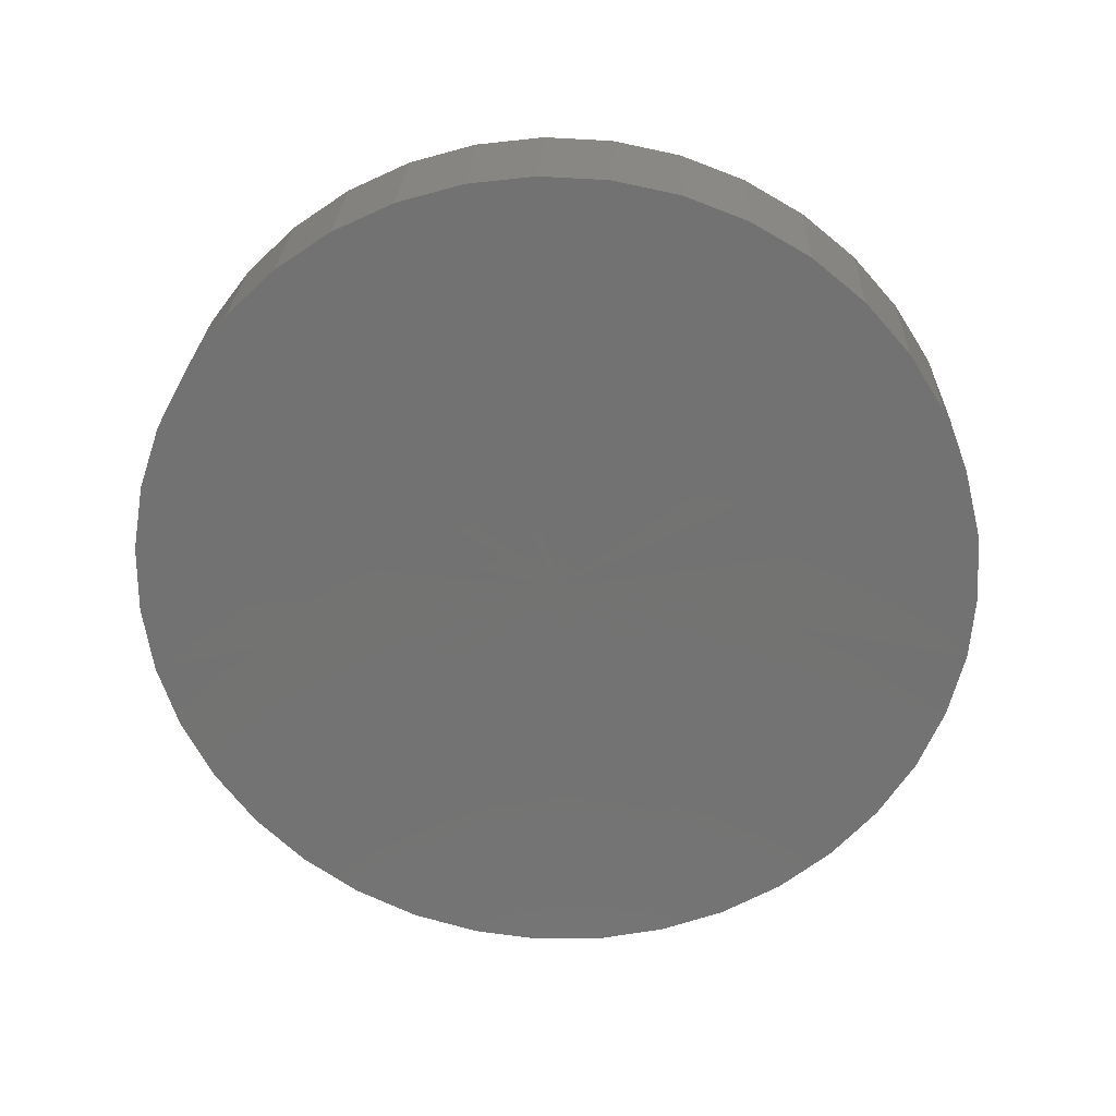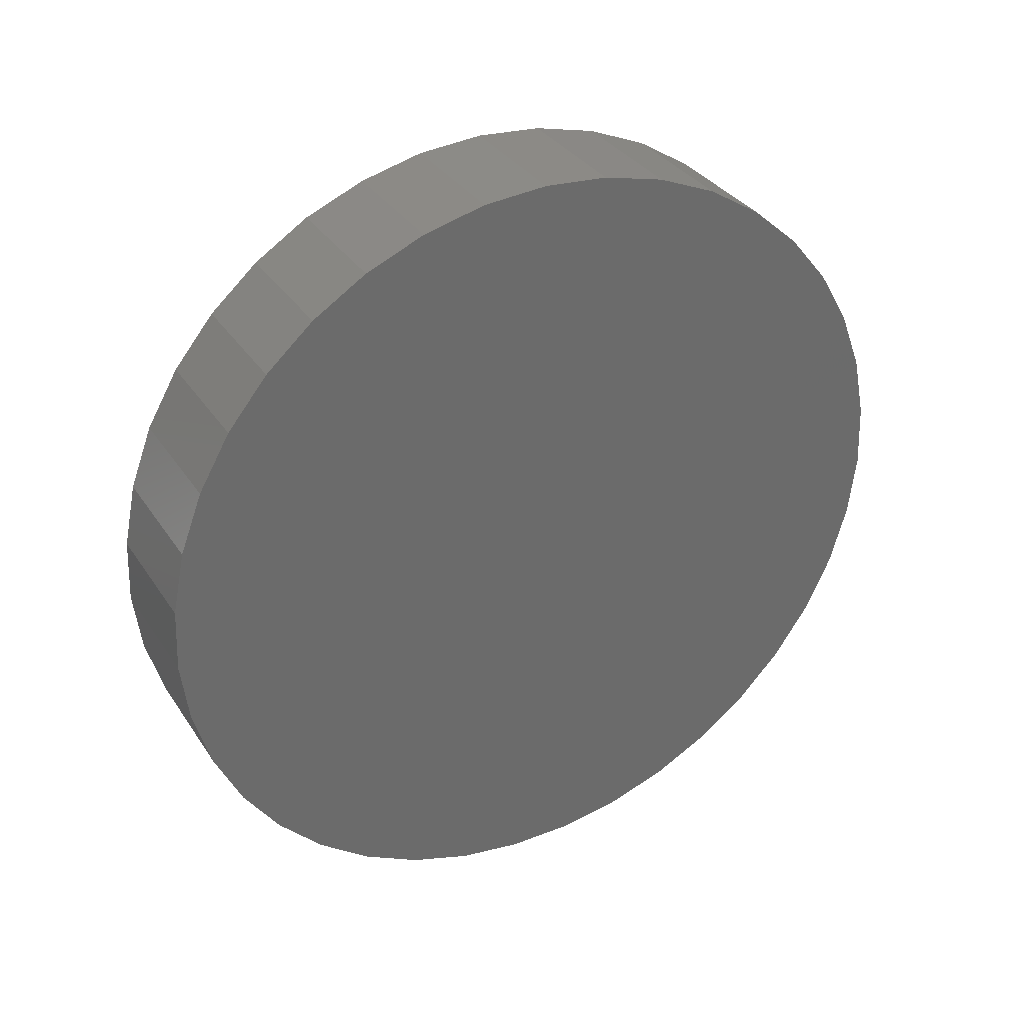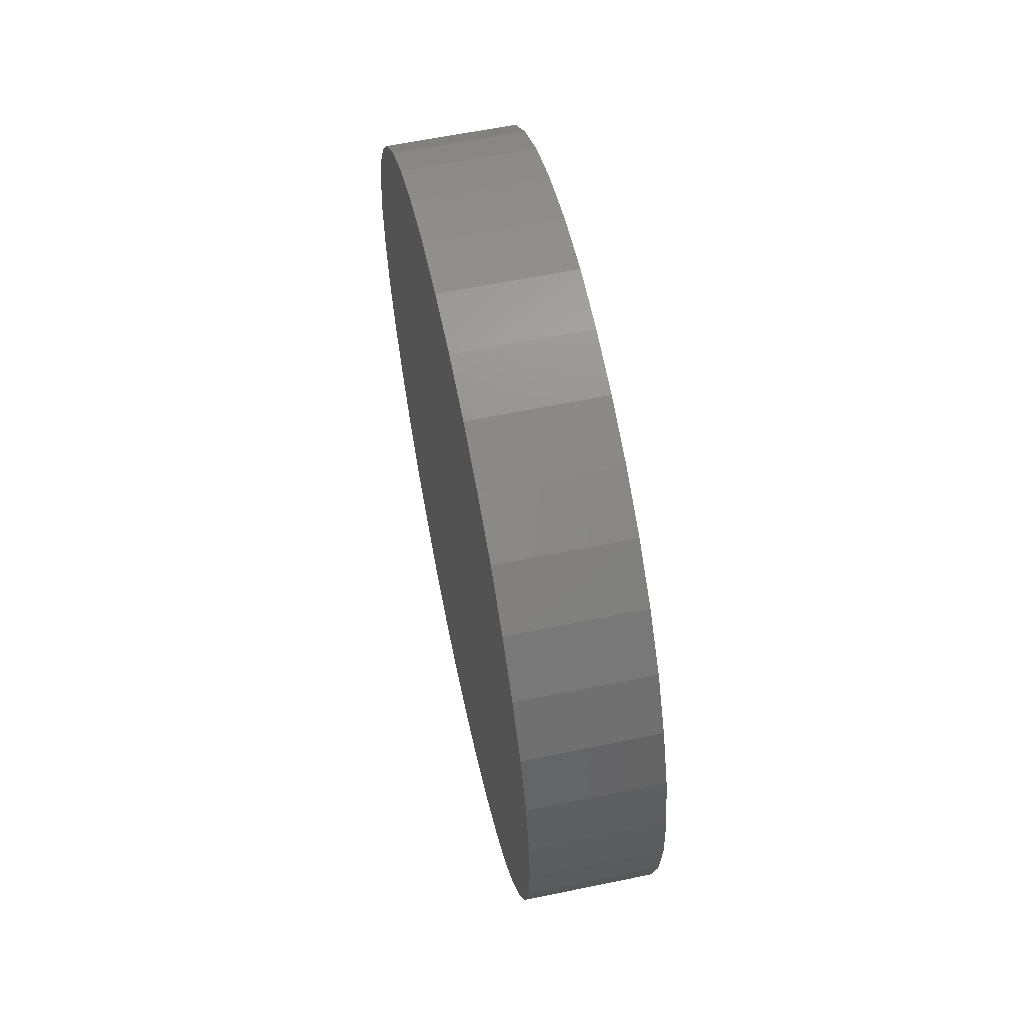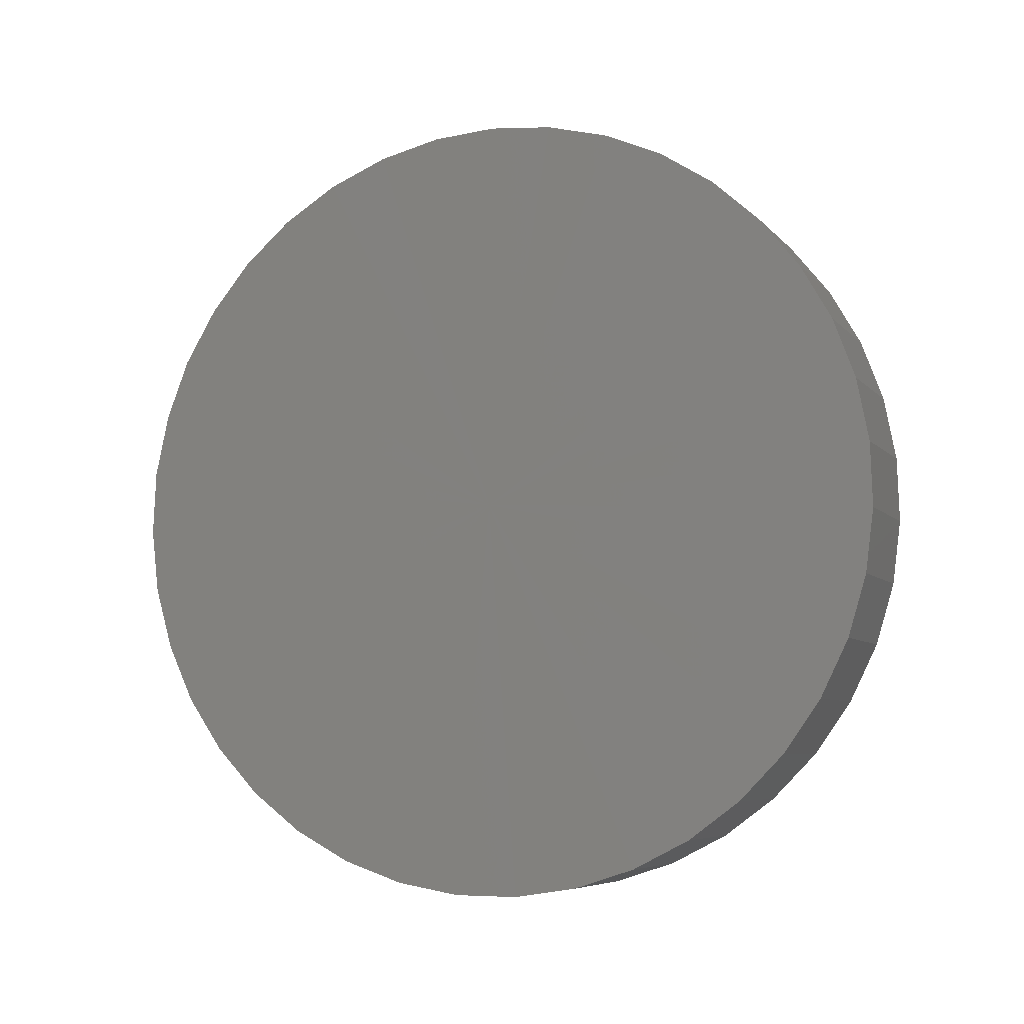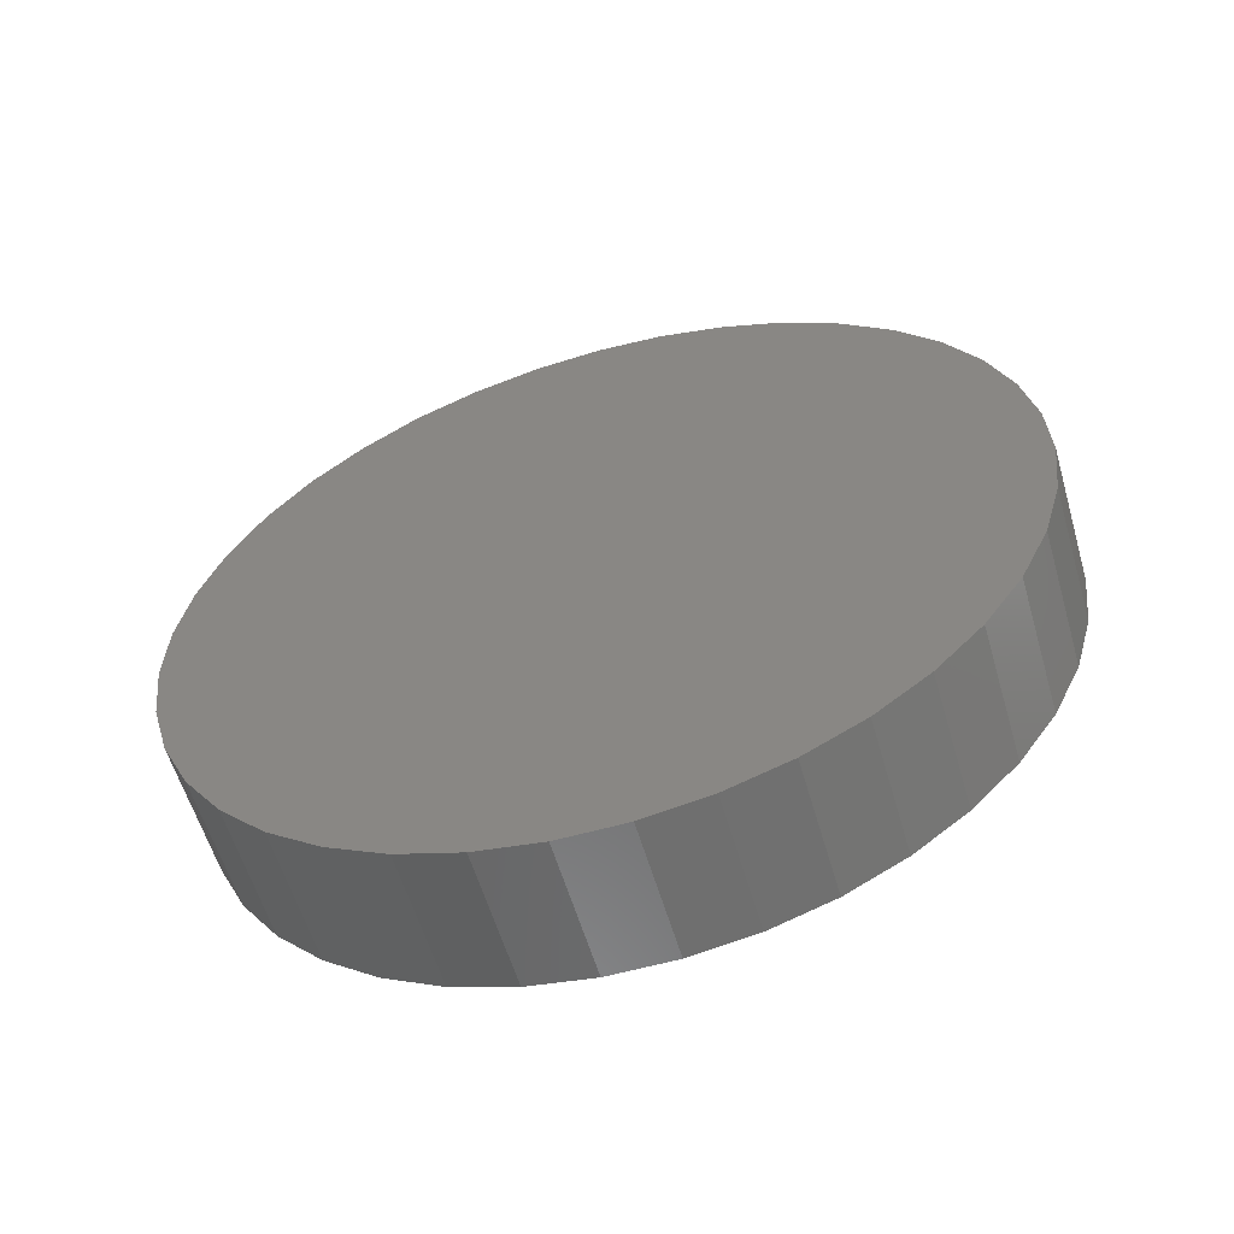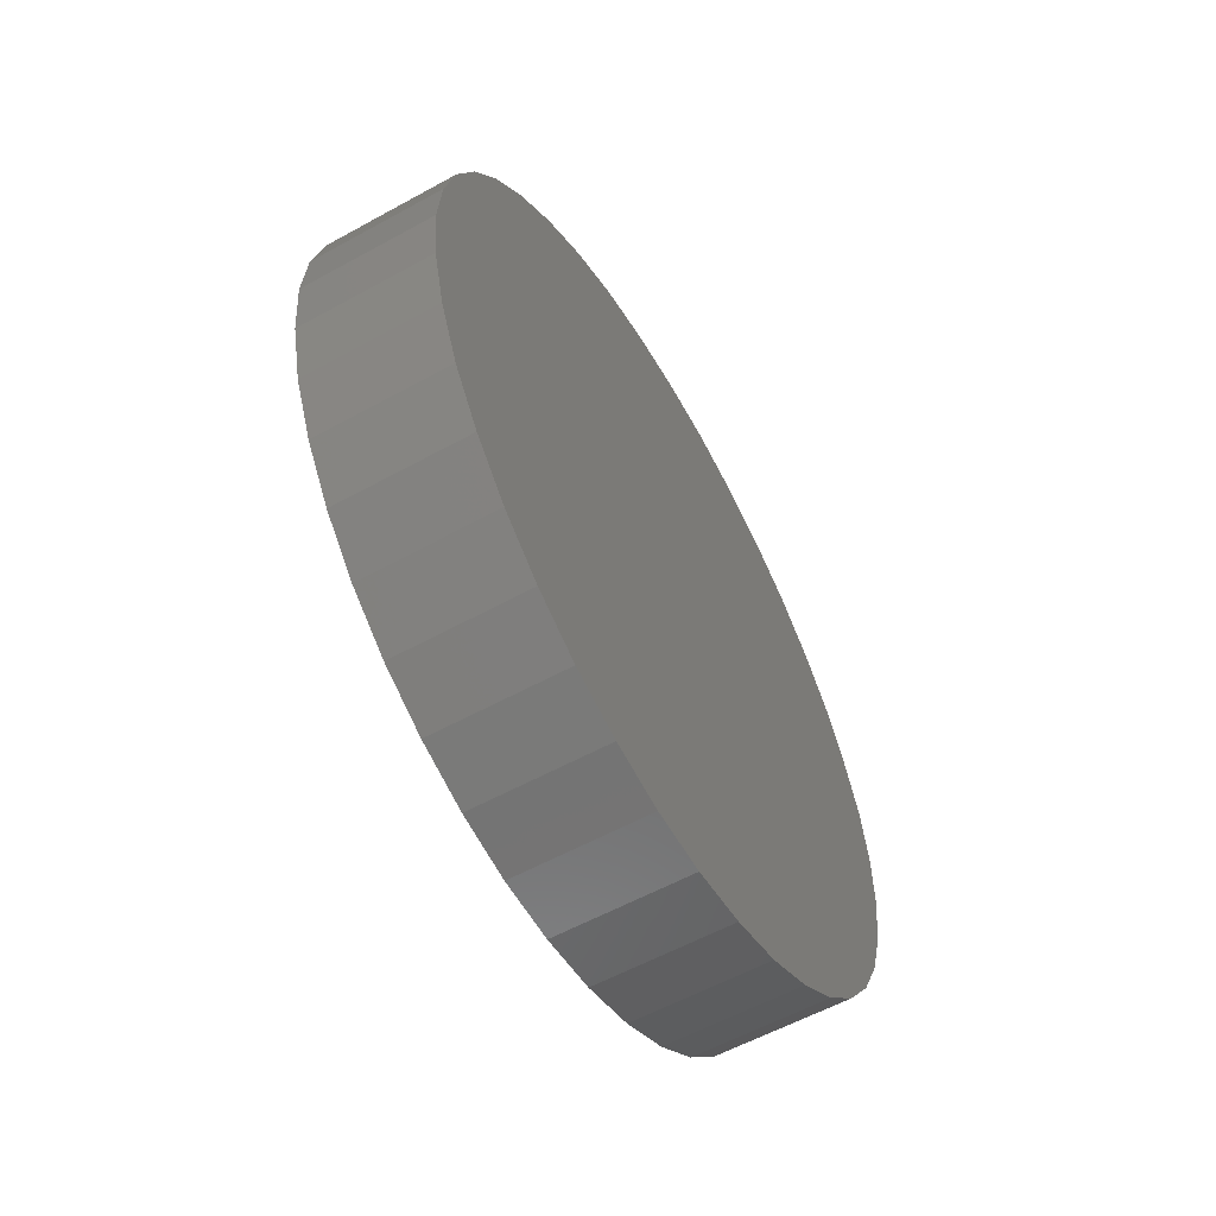
<metadata>
{"format":"stl","ext":"stl","renderer":"f3d","projection":"perspective","resolution":1024,"background":"white","views":[{"elev":29.8,"azim":92.2,"up":"+Z"},{"elev":33.2,"azim":56.9,"up":"+Y"},{"elev":37.4,"azim":-10.9,"up":"+Z"},{"elev":-11.7,"azim":-68.5,"up":"+Z"},{"elev":-58.2,"azim":-78.5,"up":"+Y"},{"elev":-67.8,"azim":-150.7,"up":"+Z"}]}
</metadata>
<code>
# stl→obj: 80 verts, 156 faces
v 17.18 -24.65 8.888
v 17.18 -24.63 8.896
v 17.14 -24.65 8.885
v 17.14 -24.63 8.893
v 17.19 -24.59 8.786
v 17.18 -24.66 8.877
v 17.19 -24.68 8.864
v 17.18 -24.61 8.901
v 17.14 -24.61 8.898
v 17.15 -24.59 8.783
v 17.14 -24.59 8.9
v 17.15 -24.66 8.874
v 17.15 -24.68 8.861
v 17.19 -24.47 8.805
v 17.19 -24.47 8.786
v 17.15 -24.47 8.802
v 17.15 -24.47 8.783
v 17.19 -24.48 8.823
v 17.19 -24.48 8.841
v 17.19 -24.47 8.767
v 17.15 -24.47 8.764
v 17.16 -24.48 8.746
v 17.16 -24.48 8.728
v 17.15 -24.48 8.82
v 17.2 -24.48 8.749
v 17.2 -24.63 8.676
v 17.2 -24.65 8.684
v 17.16 -24.63 8.673
v 17.16 -24.65 8.681
v 17.2 -24.61 8.671
v 17.2 -24.59 8.669
v 17.2 -24.66 8.695
v 17.16 -24.66 8.692
v 17.16 -24.68 8.705
v 17.16 -24.69 8.72
v 17.16 -24.61 8.668
v 17.2 -24.68 8.708
v 17.18 -24.59 8.904
v 17.15 -24.69 8.846
v 17.19 -24.69 8.849
v 17.15 -24.48 8.838
v 17.2 -24.48 8.731
v 17.16 -24.59 8.665
v 17.2 -24.69 8.723
v 17.15 -24.7 8.829
v 17.19 -24.7 8.832
v 17.14 -24.57 8.9
v 17.18 -24.57 8.903
v 17.14 -24.56 8.896
v 17.14 -24.54 8.889
v 17.15 -24.49 8.854
v 17.19 -24.49 8.857
v 17.16 -24.49 8.712
v 17.2 -24.49 8.715
v 17.16 -24.51 8.698
v 17.16 -24.52 8.686
v 17.16 -24.57 8.666
v 17.2 -24.57 8.669
v 17.16 -24.7 8.737
v 17.2 -24.7 8.74
v 17.16 -24.7 8.755
v 17.15 -24.71 8.773
v 17.18 -24.56 8.899
v 17.18 -24.54 8.892
v 17.14 -24.52 8.88
v 17.18 -24.52 8.883
v 17.15 -24.51 8.868
v 17.19 -24.51 8.871
v 17.15 -24.7 8.811
v 17.19 -24.7 8.814
v 17.15 -24.71 8.792
v 17.19 -24.71 8.796
v 17.19 -24.71 8.777
v 17.19 -24.7 8.758
v 17.2 -24.51 8.701
v 17.2 -24.52 8.689
v 17.16 -24.54 8.677
v 17.2 -24.54 8.68
v 17.16 -24.56 8.67
v 17.2 -24.56 8.673
f 1 2 3
f 2 4 3
f 2 1 5
f 1 6 5
f 5 6 7
f 8 2 5
f 2 8 4
f 8 9 4
f 3 4 10
f 4 9 10
f 10 9 11
f 12 3 10
f 3 12 1
f 12 6 1
f 13 12 10
f 12 13 6
f 13 7 6
f 14 15 16
f 15 17 16
f 15 14 5
f 14 18 5
f 5 18 19
f 20 15 5
f 15 20 17
f 20 21 17
f 17 21 10
f 21 22 10
f 10 22 23
f 16 17 10
f 24 16 10
f 16 24 14
f 24 18 14
f 25 20 5
f 20 25 21
f 25 22 21
f 26 27 28
f 27 29 28
f 27 26 5
f 26 30 5
f 5 30 31
f 32 27 5
f 27 32 29
f 32 33 29
f 29 33 10
f 33 34 10
f 10 34 35
f 28 29 10
f 36 28 10
f 28 36 26
f 36 30 26
f 37 32 5
f 32 37 33
f 37 34 33
f 38 8 5
f 8 38 9
f 38 11 9
f 39 13 10
f 13 39 7
f 39 40 7
f 41 24 10
f 24 41 18
f 41 19 18
f 23 22 42
f 22 25 42
f 43 36 10
f 36 43 30
f 43 31 30
f 35 34 44
f 34 37 44
f 45 39 10
f 39 45 40
f 45 46 40
f 47 11 48
f 11 38 48
f 11 47 10
f 47 49 10
f 10 49 50
f 51 41 10
f 41 51 19
f 51 52 19
f 53 23 54
f 23 42 54
f 23 53 10
f 53 55 10
f 10 55 56
f 57 43 10
f 43 57 31
f 57 58 31
f 59 35 60
f 35 44 60
f 35 59 10
f 59 61 10
f 10 61 62
f 49 47 63
f 47 48 63
f 50 49 64
f 49 63 64
f 65 50 66
f 50 64 66
f 50 65 10
f 65 67 10
f 10 67 51
f 67 65 68
f 65 66 68
f 51 67 52
f 67 68 52
f 69 45 10
f 45 69 46
f 69 70 46
f 71 69 10
f 69 71 70
f 71 72 70
f 62 71 10
f 71 62 72
f 62 73 72
f 62 61 73
f 61 74 73
f 61 59 74
f 59 60 74
f 55 53 75
f 53 54 75
f 56 55 76
f 55 75 76
f 77 56 78
f 56 76 78
f 56 77 10
f 77 79 10
f 10 79 57
f 79 77 80
f 77 78 80
f 57 79 58
f 79 80 58
f 42 25 5
f 44 37 5
f 7 40 5
f 40 46 5
f 5 46 70
f 48 38 5
f 54 42 5
f 60 44 5
f 19 52 5
f 52 68 5
f 5 68 66
f 31 58 5
f 58 80 5
f 5 80 78
f 63 48 5
f 64 63 5
f 66 64 5
f 70 72 5
f 72 73 5
f 5 73 74
f 74 60 5
f 75 54 5
f 76 75 5
f 78 76 5

</code>
